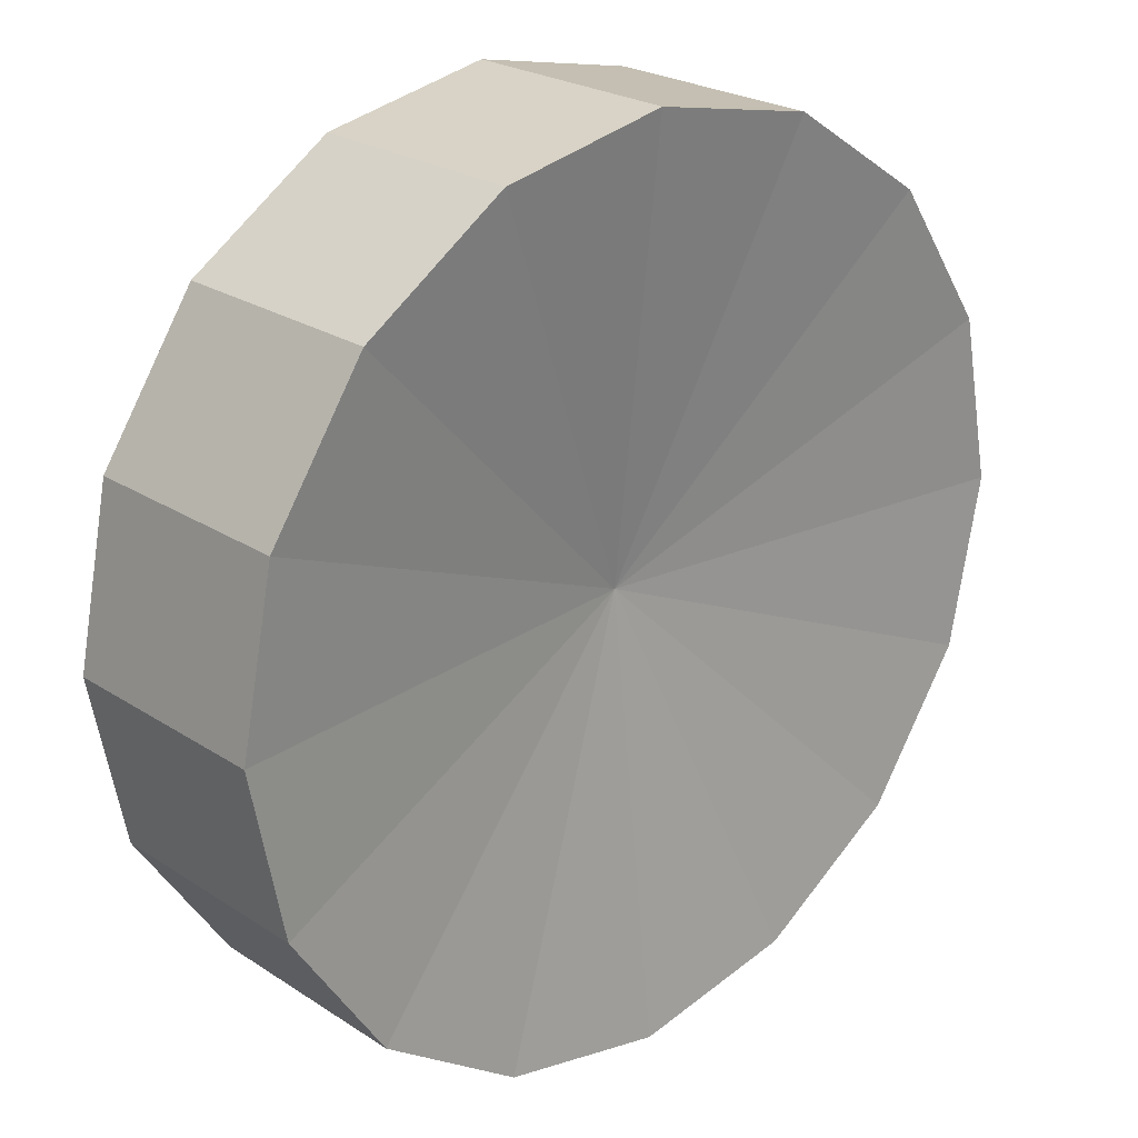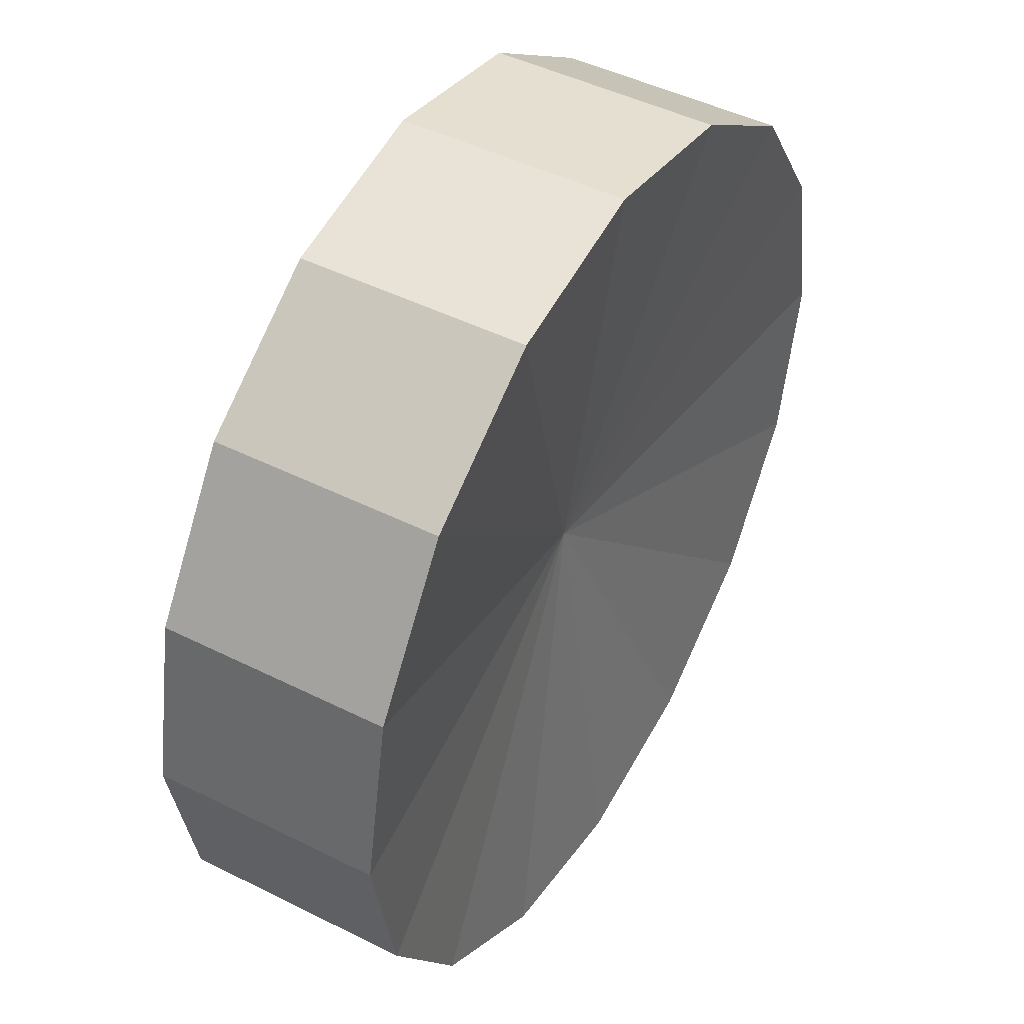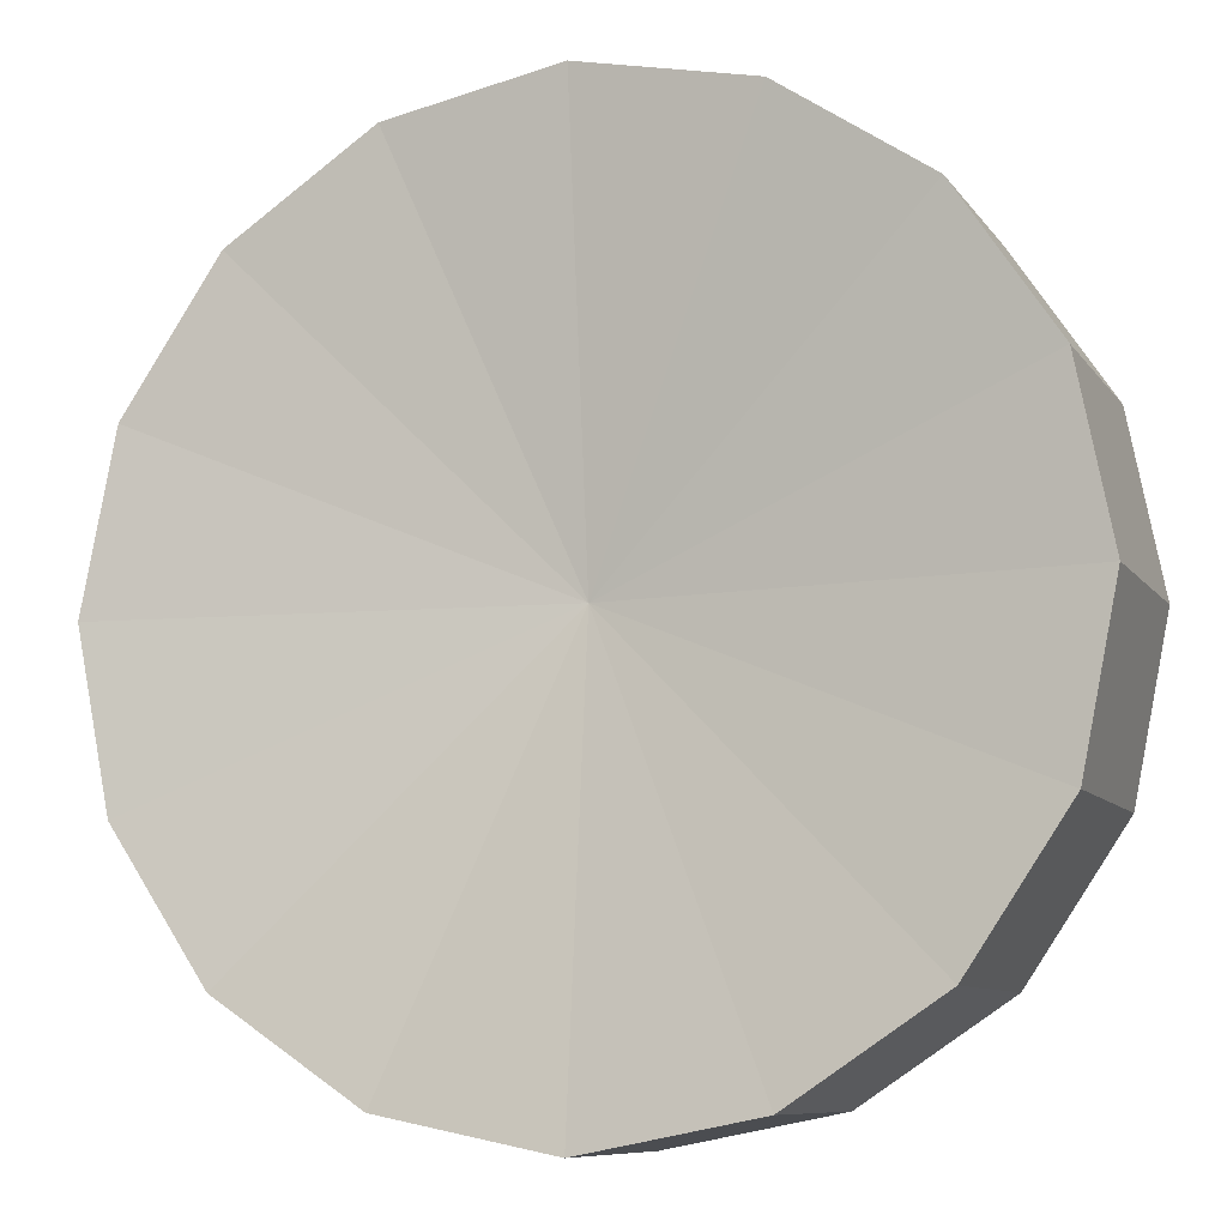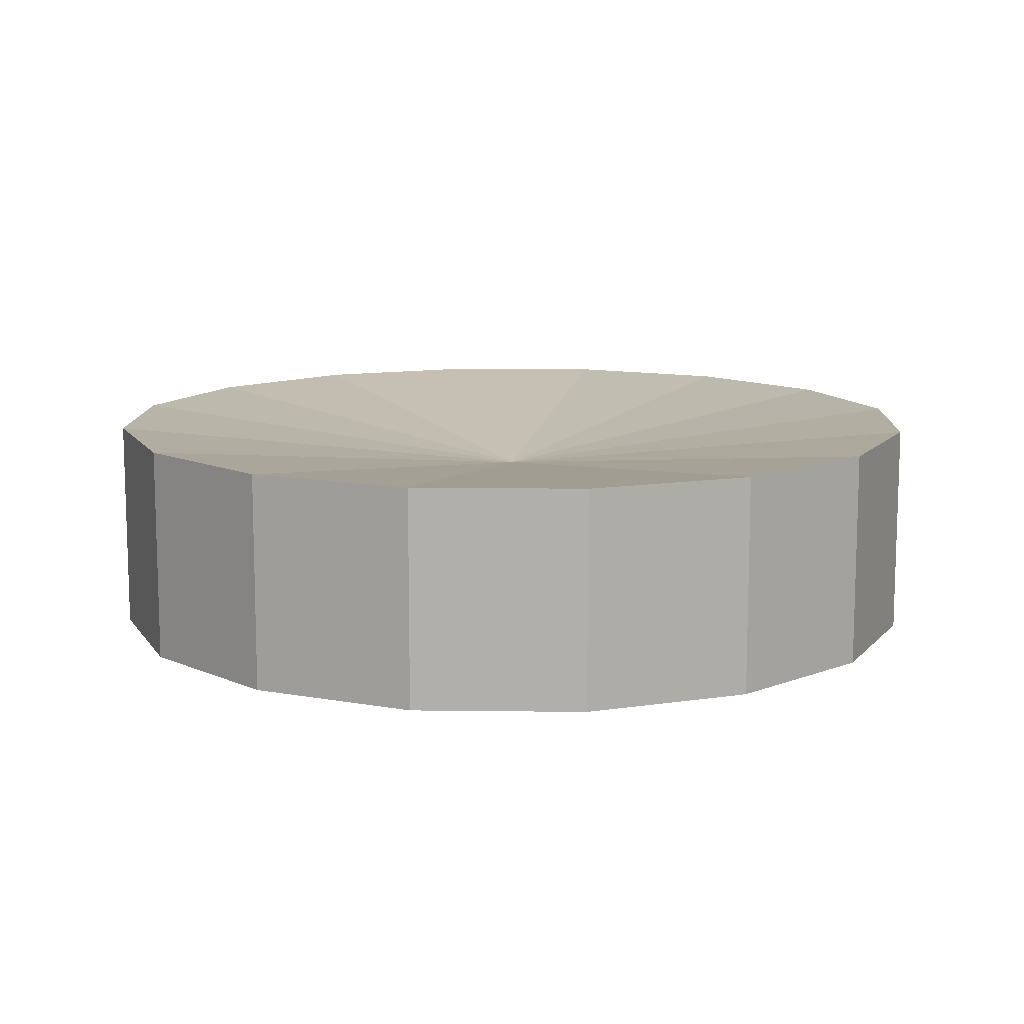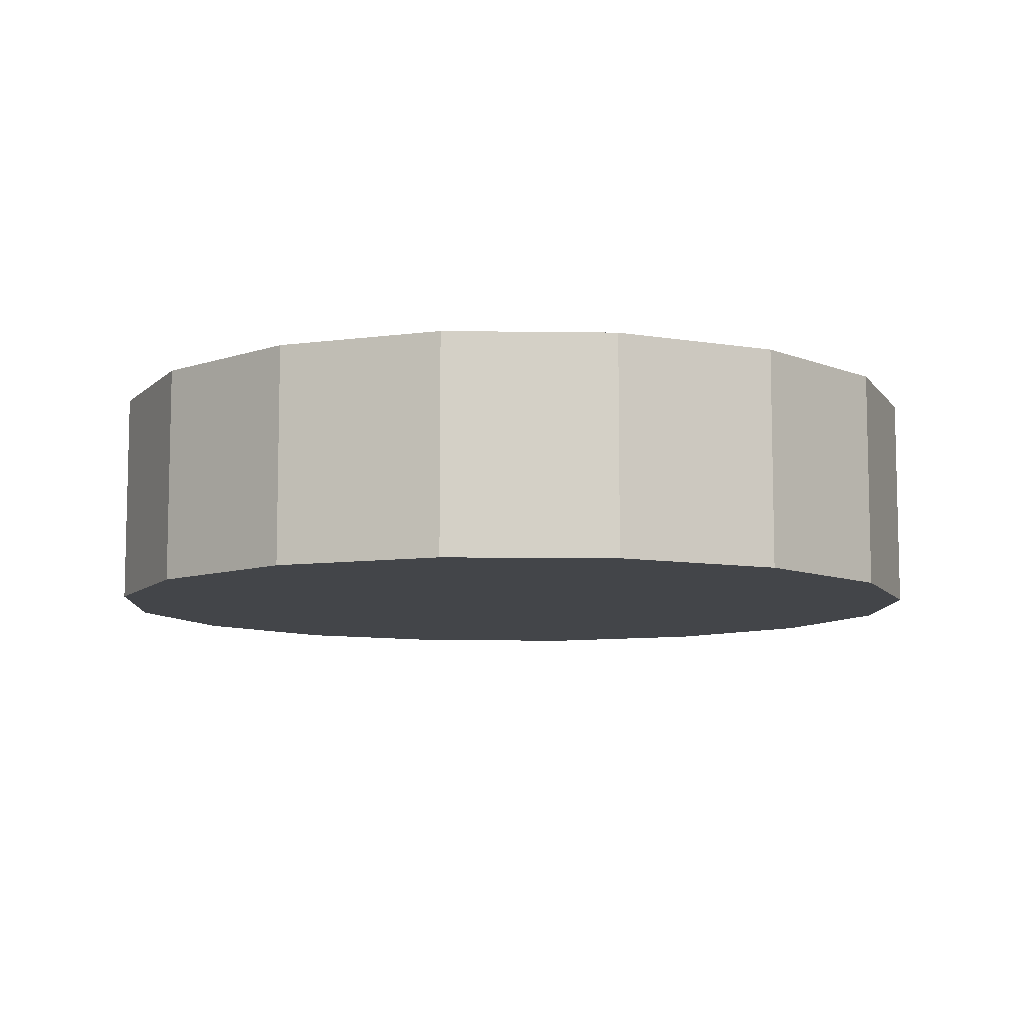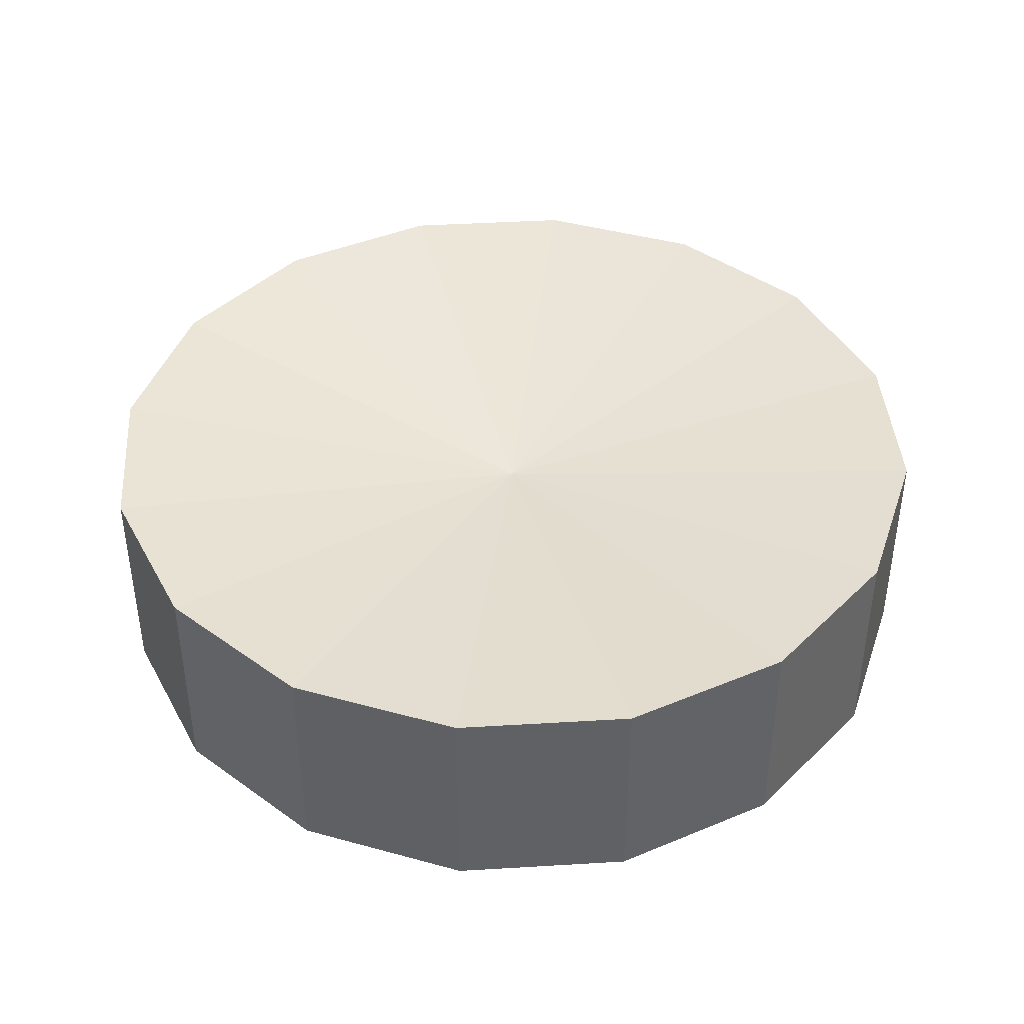
<metadata>
{"format":"obj","ext":"obj","renderer":"f3d","projection":"perspective","resolution":1024,"background":"white","views":[{"elev":23.9,"azim":137.2,"up":"+Z"},{"elev":46.3,"azim":119.8,"up":"+Z"},{"elev":-8.8,"azim":-160.0,"up":"+Z"},{"elev":11.4,"azim":-9.5,"up":"+Y"},{"elev":-8.7,"azim":-126.0,"up":"+Y"},{"elev":41.9,"azim":119.6,"up":"+Y"}]}
</metadata>
<code>
o 0
v -0.01754 0.000363 0.01174
v -0.01754 0.002863 0.01174
v -0.01563 0.002863 0.01212
v -0.01563 0.000363 0.01212
v -0.01563 0.000363 0.01212
v -0.01563 0.002863 0.01212
v -0.01401 0.002863 0.01321
v -0.01401 0.000363 0.01321
v -0.01401 0.000363 0.01321
v -0.01401 0.002863 0.01321
v -0.01292 0.002863 0.01483
v -0.01292 0.000363 0.01483
v -0.01292 0.000363 0.01483
v -0.01292 0.002863 0.01483
v -0.01254 0.002863 0.01674
v -0.01254 0.000363 0.01674
v -0.01254 0.000363 0.01674
v -0.01254 0.002863 0.01674
v -0.01292 0.002863 0.01865
v -0.01292 0.000363 0.01865
v -0.01292 0.000363 0.01865
v -0.01292 0.002863 0.01865
v -0.01401 0.002863 0.02028
v -0.01401 0.000363 0.02028
v -0.01401 0.000363 0.02028
v -0.01401 0.002863 0.02028
v -0.01563 0.002863 0.02136
v -0.01563 0.000363 0.02136
v -0.01563 0.000363 0.02136
v -0.01563 0.002863 0.02136
v -0.01754 0.002863 0.02174
v -0.01754 0.000363 0.02174
v -0.01754 0.000363 0.02174
v -0.01754 0.002863 0.02174
v -0.01946 0.002863 0.02136
v -0.01946 0.000363 0.02136
v -0.01946 0.000363 0.02136
v -0.01946 0.002863 0.02136
v -0.02108 0.002863 0.02028
v -0.02108 0.000363 0.02028
v -0.02108 0.000363 0.02028
v -0.02108 0.002863 0.02028
v -0.02216 0.002863 0.01865
v -0.02216 0.000363 0.01865
v -0.02216 0.000363 0.01865
v -0.02216 0.002863 0.01865
v -0.02254 0.002863 0.01674
v -0.02254 0.000363 0.01674
v -0.02254 0.000363 0.01674
v -0.02254 0.002863 0.01674
v -0.02216 0.002863 0.01483
v -0.02216 0.000363 0.01483
v -0.02216 0.000363 0.01483
v -0.02216 0.002863 0.01483
v -0.02108 0.002863 0.01321
v -0.02108 0.000363 0.01321
v -0.01292 0.002863 0.01865
v -0.01254 0.002863 0.01674
v -0.01754 0.002281 0.01674
v -0.02108 0.000363 0.01321
v -0.02108 0.002863 0.01321
v -0.01946 0.002863 0.01212
v -0.01946 0.000363 0.01212
v -0.01946 0.000363 0.01212
v -0.01946 0.002863 0.01212
v -0.01754 0.002863 0.01174
v -0.01754 0.000363 0.01174
v -0.01946 0.000363 0.01212
v -0.01754 0.000363 0.01174
v -0.01563 0.000363 0.01212
v -0.01401 0.000363 0.01321
v -0.01292 0.000363 0.01483
v -0.01254 0.000363 0.01674
v -0.01292 0.000363 0.01865
v -0.01401 0.000363 0.02028
v -0.01563 0.000363 0.02136
v -0.01754 0.000363 0.02174
v -0.01946 0.000363 0.02136
v -0.02108 0.000363 0.02028
v -0.02216 0.000363 0.01865
v -0.02254 0.000363 0.01674
v -0.02216 0.000363 0.01483
v -0.02108 0.000363 0.01321
v -0.02108 0.002863 0.02028
v -0.01946 0.002863 0.02136
v -0.01754 0.002281 0.01674
v -0.01946 0.002863 0.01212
v -0.02108 0.002863 0.01321
v -0.01754 0.002281 0.01674
v -0.01292 0.002863 0.01483
v -0.01401 0.002863 0.01321
v -0.01754 0.002281 0.01674
v -0.01754 0.002863 0.02174
v -0.01563 0.002863 0.02136
v -0.01754 0.002281 0.01674
v -0.01563 0.002863 0.01212
v -0.01754 0.002863 0.01174
v -0.01754 0.002281 0.01674
v -0.02216 0.002863 0.01483
v -0.02254 0.002863 0.01674
v -0.01754 0.002281 0.01674
v -0.01401 0.002863 0.02028
v -0.01292 0.002863 0.01865
v -0.01754 0.002281 0.01674
v -0.02216 0.002863 0.01865
v -0.02108 0.002863 0.02028
v -0.01754 0.002281 0.01674
v -0.01754 0.002863 0.01174
v -0.01946 0.002863 0.01212
v -0.01754 0.002281 0.01674
v -0.01254 0.002863 0.01674
v -0.01292 0.002863 0.01483
v -0.01754 0.002281 0.01674
v -0.01946 0.002863 0.02136
v -0.01754 0.002863 0.02174
v -0.01754 0.002281 0.01674
v -0.02108 0.002863 0.01321
v -0.02216 0.002863 0.01483
v -0.01754 0.002281 0.01674
v -0.01401 0.002863 0.01321
v -0.01563 0.002863 0.01212
v -0.01754 0.002281 0.01674
v -0.01563 0.002863 0.02136
v -0.01401 0.002863 0.02028
v -0.01754 0.002281 0.01674
v -0.02254 0.002863 0.01674
v -0.02216 0.002863 0.01865
v -0.01754 0.002281 0.01674
f 1 2 3
f 1 3 4
f 5 6 7
f 5 7 8
f 9 10 11
f 9 11 12
f 13 14 15
f 13 15 16
f 17 18 19
f 17 19 20
f 21 22 23
f 21 23 24
f 25 26 27
f 25 27 28
f 29 30 31
f 29 31 32
f 33 34 35
f 33 35 36
f 37 38 39
f 37 39 40
f 41 42 43
f 41 43 44
f 45 46 47
f 45 47 48
f 49 50 51
f 49 51 52
f 53 54 55
f 53 55 56
f 57 58 59
f 60 61 62
f 60 62 63
f 64 65 66
f 64 66 67
f 68 69 70
f 70 71 72
f 72 73 74
f 74 75 76
f 76 77 78
f 78 79 80
f 80 81 82
f 82 83 68
f 68 70 72
f 72 74 76
f 76 78 80
f 80 82 68
f 68 72 76
f 76 80 68
f 84 85 86
f 87 88 89
f 90 91 92
f 93 94 95
f 96 97 98
f 99 100 101
f 102 103 104
f 105 106 107
f 108 109 110
f 111 112 113
f 114 115 116
f 117 118 119
f 120 121 122
f 123 124 125
f 126 127 128

</code>
